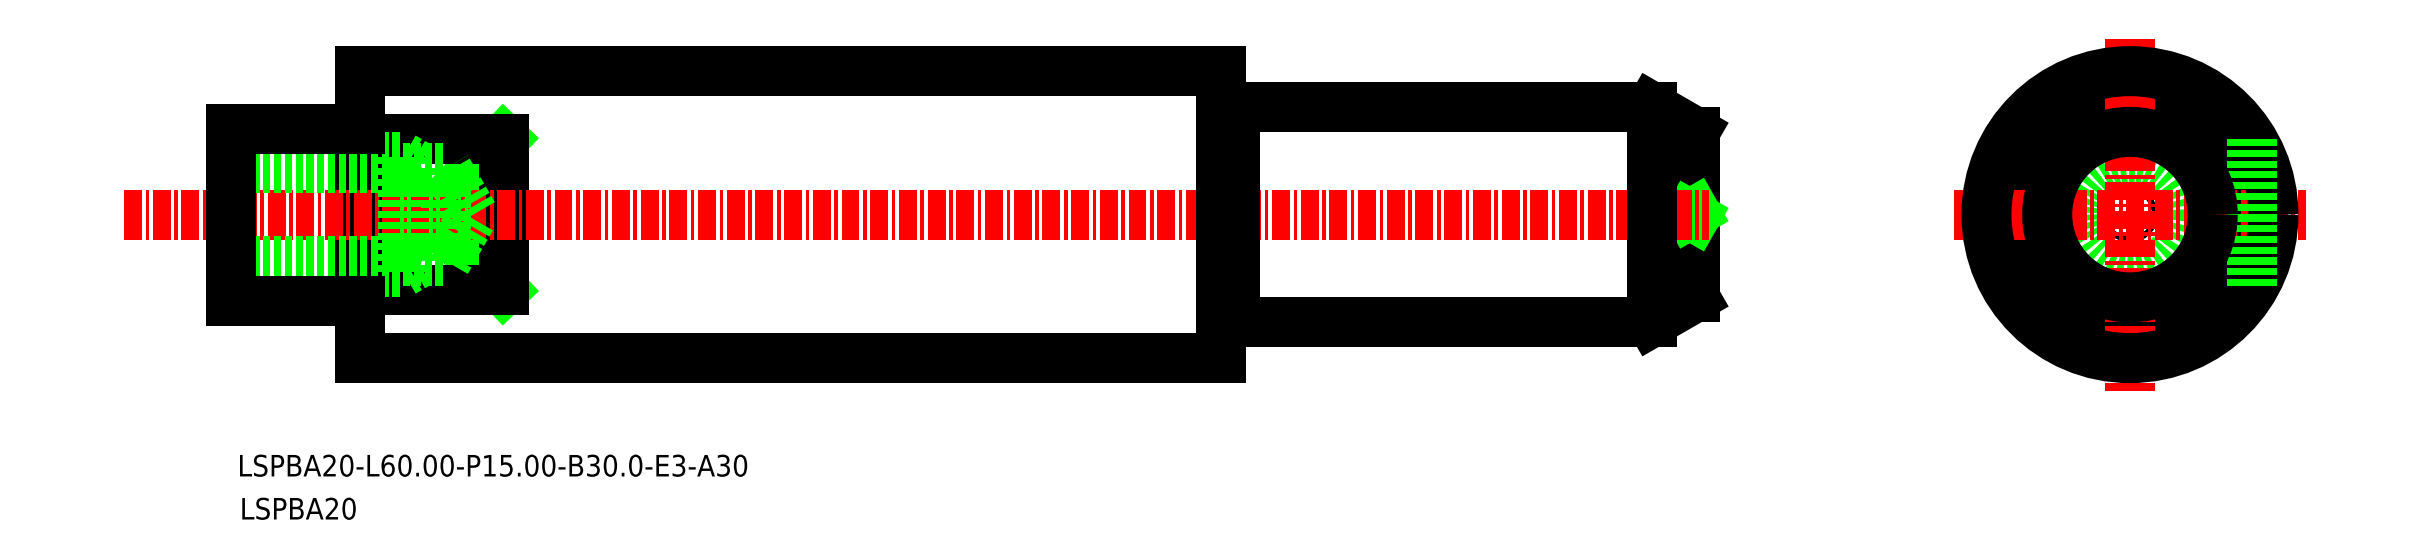
<metadata>
{"format":"dxf","ext":"dxf","renderer":"ezdxf+matplotlib","layout":"modelspace","background":"white","min_lineweight":24,"dpi":150}
</metadata>
<code>
0
SECTION
2
ENTITIES
0
LINE
8
0
10
-1107
20
-598.4
30
0
11
-1107
21
-609
31
0
0
LINE
8
0
10
-1221
20
-598.4
30
0
11
-1211
21
-609
31
0
0
LINE
8
0
10
-1221
20
-609
30
0
11
-1211
21
-598.4
31
0
0
LINE
8
0
10
-1211
20
-609
30
0
11
-1221
21
-609
31
0
0
LINE
8
0
10
-1211
20
-598.4
30
0
11
-1221
21
-598.4
31
0
0
CIRCLE
8
0
10
-1098
20
-603.7
30
0
40
7.5
0
LINE
8
0
10
-1211
20
-598.4
30
0
11
-1211
21
-609
31
0
0
LINE
8
0
10
-1221
20
-593.7
30
0
11
-1221
21
-613.7
31
0
0
LINE
8
0
10
-1128
20
-597.9
30
0
11
-1131
21
-596.2
31
0
0
LINE
8
0
10
-1128
20
-597.9
30
0
11
-1128
21
-609.5
31
0
0
LINE
8
0
10
-1128
20
-609.5
30
0
11
-1131
21
-611.2
31
0
0
CIRCLE
8
0
10
-1098
20
-603.7
30
0
40
0.192
0
LINE
8
0
10
-1128
20
-603.5
30
0
11
-1129
21
-603.7
31
0
0
LINE
8
0
10
-1128
20
-603.9
30
0
11
-1129
21
-603.7
31
0
0
TEXT
8
0
10
-1230
20
-624.9
30
0
40
1.5
1
LSPBA20
0
TEXT
8
0
10
-1230
20
-621.9
30
0
40
1.5
1
LSPBA20-L60-P15-B30-E3-A30
0
CIRCLE
8
0
10
-1098
20
-603.7
30
0
40
4
0
LINE
8
CENTER
10
-1110
20
-603.7
30
0
11
-1086
21
-603.7
31
0
0
LINE
8
CENTER
10
-1098
20
-591.4
30
0
11
-1098
21
-616
31
0
0
LINE
8
0
10
-1161
20
-596.4
30
0
11
-1161
21
-596.4
31
0
0
LINE
8
0
10
-1221
20
-593.7
30
0
11
-1161
21
-593.7
31
0
0
LINE
8
0
10
-1221
20
-613.7
30
0
11
-1161
21
-613.7
31
0
0
LINE
8
0
10
-1160
20
-596.2
30
0
11
-1160
21
-596.2
31
0
0
LINE
8
0
10
-1161
20
-596.2
30
0
11
-1161
21
-596.2
31
0
0
LINE
8
CENTER
10
-1238
20
-603.7
30
0
11
-1127
21
-603.7
31
0
0
LINE
8
0
10
-1160
20
-596.2
30
0
11
-1131
21
-596.2
31
0
0
LINE
8
0
10
-1160
20
-611.2
30
0
11
-1131
21
-611.2
31
0
0
CIRCLE
8
0
10
-1098
20
-603.7
30
0
40
10
0
LINE
8
0
10
-1131
20
-596.2
30
0
11
-1131
21
-611.2
31
0
0
ARC
8
0
10
-1161
20
-596.2
30
0
40
0.2
50
270
51
0
0
ARC
8
0
10
-1161
20
-596.2
30
0
40
0.2
50
180
51
270
0
LINE
8
0
10
-1160
20
-596.2
30
0
11
-1160
21
-611.2
31
0
0
LINE
8
0
10
-1161
20
-593.7
30
0
11
-1161
21
-613.7
31
0
0
ARC
8
0
10
-1161
20
-611.2
30
0
40
0.2
50
90
51
180
0
ARC
8
0
10
-1161
20
-611.2
30
0
40
0.2
50
0
51
90
0
LINE
8
0
10
-1161
20
-611.2
30
0
11
-1161
21
-611.2
31
0
0
LINE
8
0
10
-1160
20
-611.2
30
0
11
-1160
21
-611.2
31
0
0
LINE
8
0
10
-1161
20
-611
30
0
11
-1161
21
-611
31
0
0
LINE
8
0
10
-1090
20
-598.4
30
0
11
-1090
21
-609
31
0
0
CIRCLE
8
0
10
-1098
20
-603.7
30
0
40
5.768
0
POINT
8
0
10
-1230
20
-603.7
30
0
0
LINE
8
0
10
-1230
20
-607
30
0
11
-1215
21
-607
31
0
0
LINE
8
0
10
-1230
20
-600.4
30
0
11
-1215
21
-600.4
31
0
0
LINE
8
0
10
-1230
20
-599.7
30
0
11
-1218
21
-599.7
31
0
0
LINE
8
0
10
-1230
20
-607.7
30
0
11
-1218
21
-607.7
31
0
0
LINE
8
0
10
-1214
20
-603.7
30
0
11
-1215
21
-600.4
31
0
0
LINE
8
0
10
-1215
20
-607
30
0
11
-1215
21
-600.4
31
0
0
LINE
8
0
10
-1218
20
-607.7
30
0
11
-1218
21
-599.7
31
0
0
LINE
8
0
10
-1215
20
-607
30
0
11
-1214
21
-603.7
31
0
0
LINE
8
0
10
-1218
20
-607.7
30
0
11
-1217
21
-607
31
0
0
LINE
8
0
10
-1218
20
-599.7
30
0
11
-1217
21
-600.4
31
0
0
LINE
8
0
10
-1230
20
-597.7
30
0
11
-1230
21
-609.7
31
0
0
LINE
8
0
10
-1230
20
-597.7
30
0
11
-1221
21
-597.7
31
0
0
LINE
8
0
10
-1230
20
-609.7
30
0
11
-1221
21
-609.7
31
0
0
ENDSEC
0
EOF

</code>
